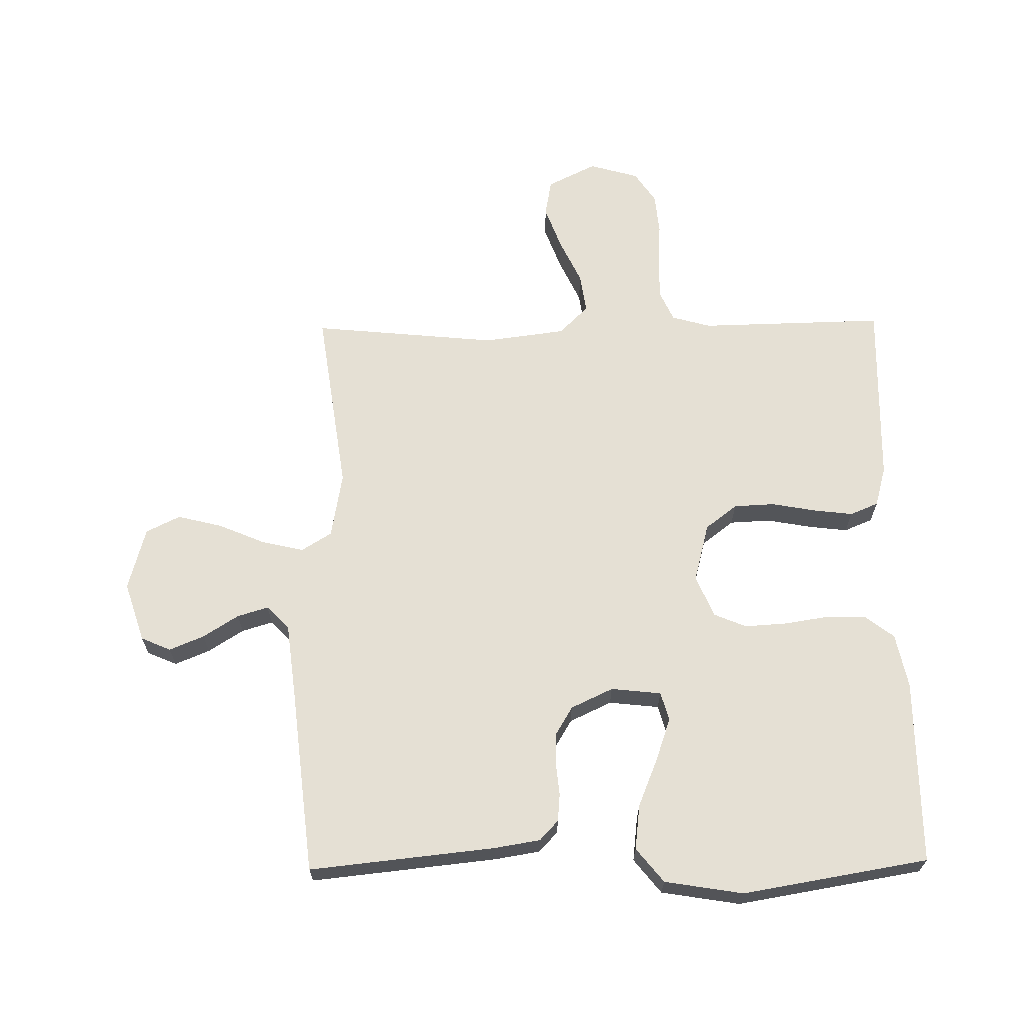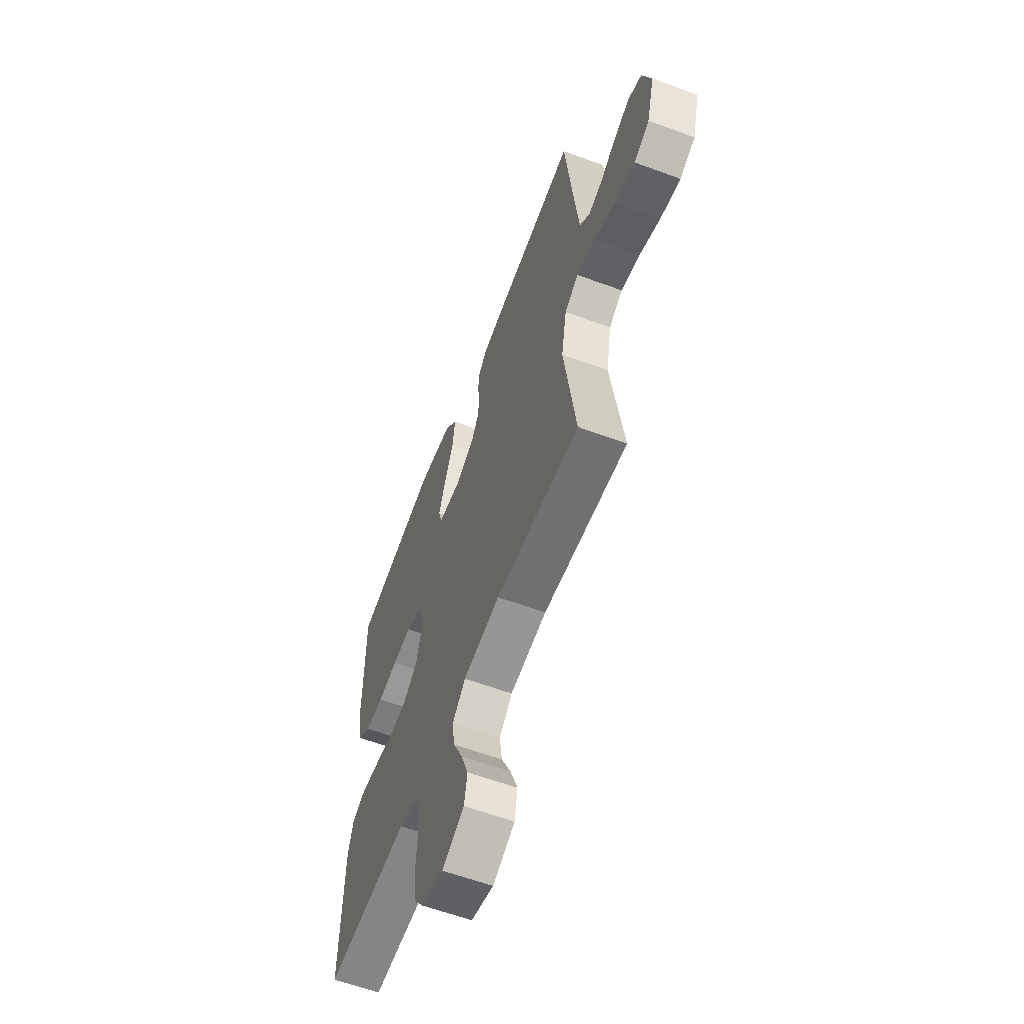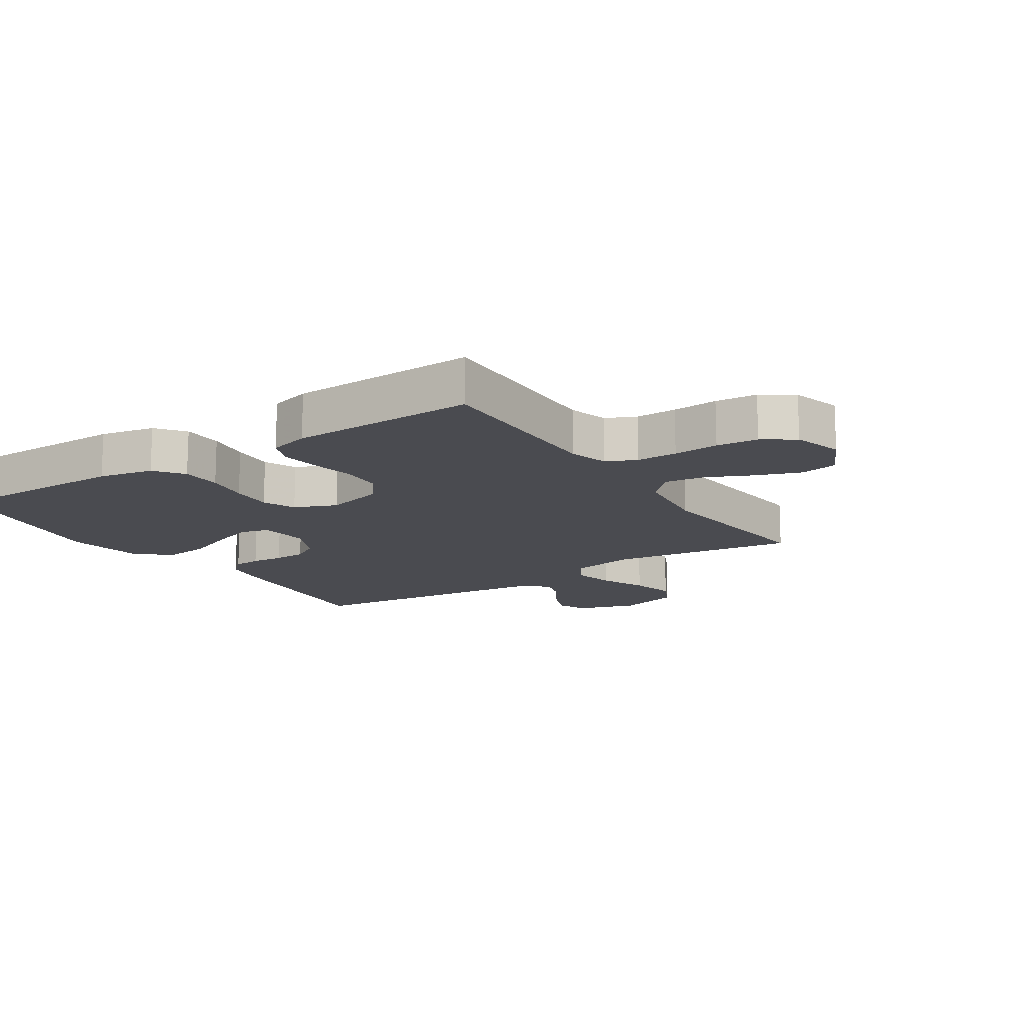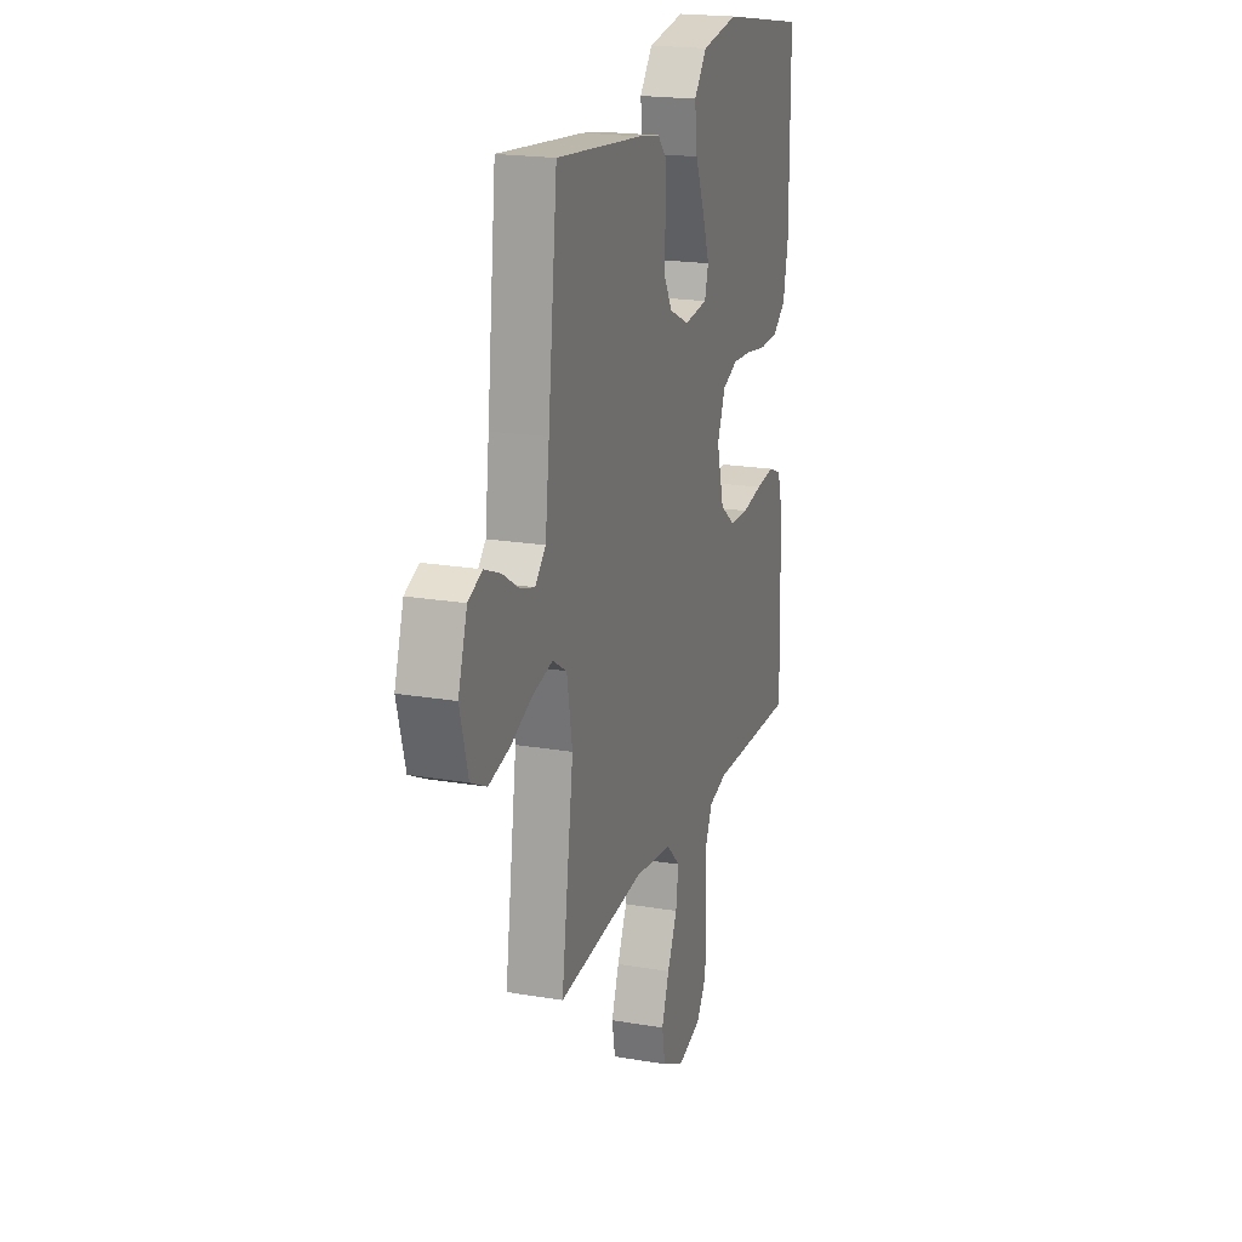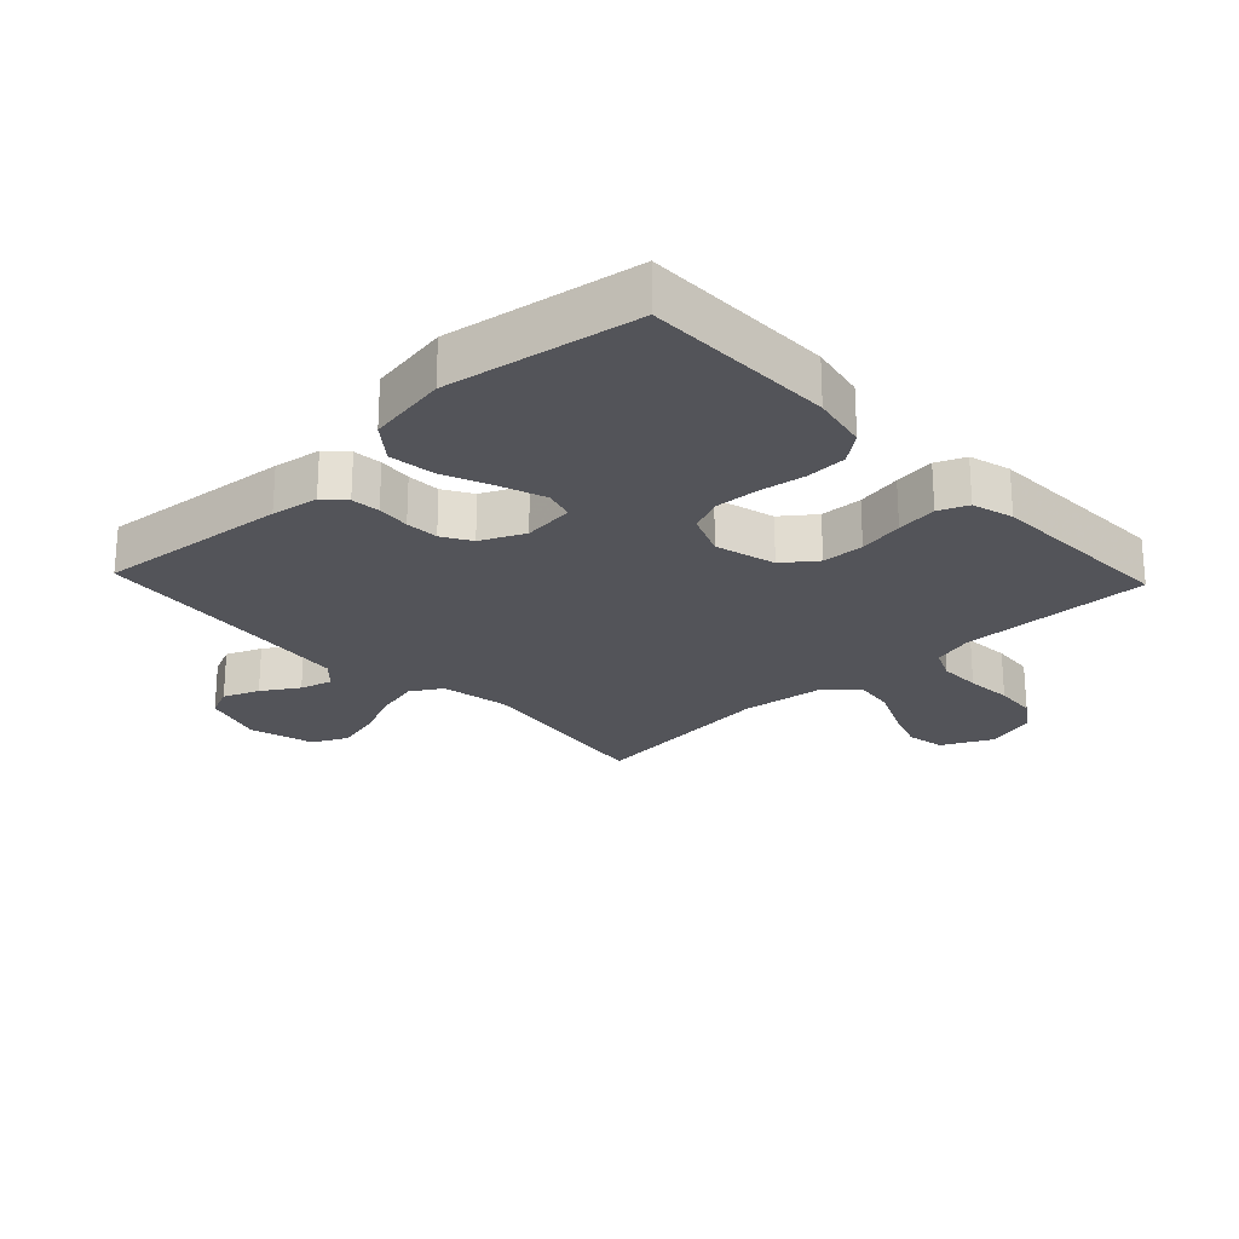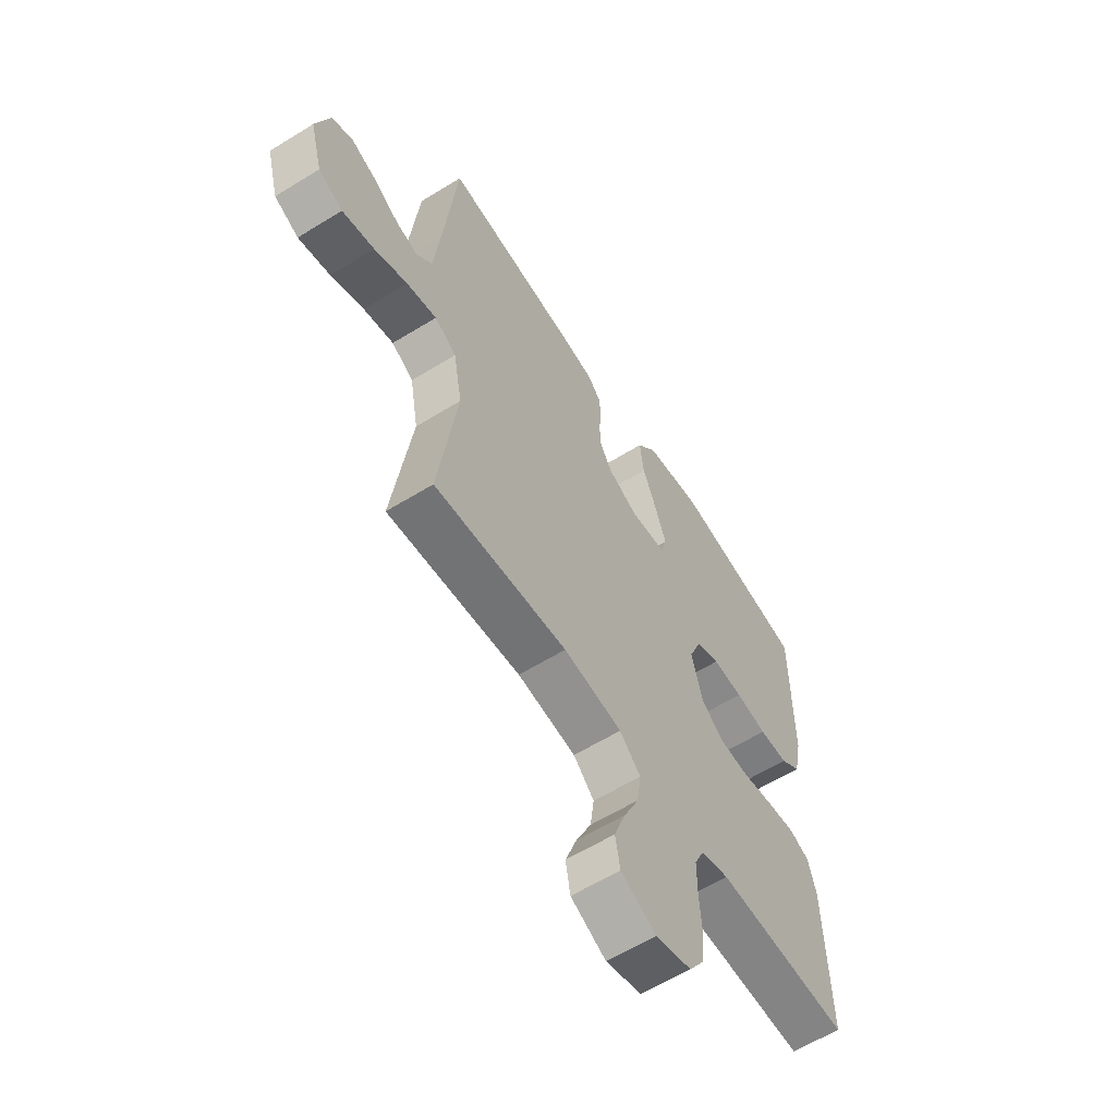
<metadata>
{"format":"obj","ext":"obj","renderer":"f3d","projection":"perspective","resolution":1024,"background":"white","views":[{"elev":65.7,"azim":-0.9,"up":"+Y"},{"elev":-60.6,"azim":-110.7,"up":"+Z"},{"elev":-14.4,"azim":123.3,"up":"+Y"},{"elev":19.9,"azim":-72.4,"up":"+Z"},{"elev":-23.8,"azim":43.5,"up":"+Y"},{"elev":-60.4,"azim":-57.7,"up":"+Z"}]}
</metadata>
<code>
v -0.5 0.07 -0.5
v -0.458 0.07 -0.2
v -0.477 0.07 -0.093
v -0.526 0.07 -0.063
v -0.594 0.07 -0.079
v -0.669 0.07 -0.111
v -0.741 0.07 -0.129
v -0.796 0.07 -0.102
v -0.824 0.07 0
v -0.793 0.07 0.096
v -0.745 0.07 0.117
v -0.689 0.07 0.094
v -0.632 0.07 0.058
v -0.582 0.07 0.043
v -0.546 0.07 0.08
v -0.532 0.07 0.2
v -0.5 0.07 0.5
v -0.2 0.07 0.469
v -0.126 0.07 0.457
v -0.096 0.07 0.425
v -0.092 0.07 0.38
v -0.097 0.07 0.328
v -0.095 0.07 0.276
v -0.068 0.07 0.231
v 0 0.07 0.199
v 0.081 0.07 0.208
v 0.094 0.07 0.254
v 0.07 0.07 0.323
v 0.038 0.07 0.401
v 0.029 0.07 0.474
v 0.073 0.07 0.529
v 0.2 0.07 0.55
v 0.5 0.07 0.5
v 0.5 0.07 0.2
v 0.482 0.07 0.112
v 0.436 0.07 0.077
v 0.371 0.07 0.075
v 0.3 0.07 0.086
v 0.232 0.07 0.09
v 0.179 0.07 0.068
v 0.151 0.07 0
v 0.176 0.07 -0.095
v 0.227 0.07 -0.134
v 0.293 0.07 -0.137
v 0.364 0.07 -0.124
v 0.428 0.07 -0.116
v 0.474 0.07 -0.135
v 0.492 0.07 -0.2
v 0.5 0.07 -0.5
v 0.2 0.07 -0.494
v 0.137 0.07 -0.512
v 0.115 0.07 -0.56
v 0.115 0.07 -0.626
v 0.12 0.07 -0.699
v 0.114 0.07 -0.766
v 0.08 0.07 -0.817
v 0 0.07 -0.84
v -0.079 0.07 -0.801
v -0.09 0.07 -0.741
v -0.064 0.07 -0.67
v -0.03 0.07 -0.597
v -0.021 0.07 -0.533
v -0.068 0.07 -0.487
v -0.2 0.07 -0.47
v -0.5 0 -0.5
v -0.458 0 -0.2
v -0.477 0 -0.093
v -0.526 0 -0.063
v -0.594 0 -0.079
v -0.669 0 -0.111
v -0.741 0 -0.129
v -0.796 0 -0.102
v -0.824 0 0
v -0.793 0 0.096
v -0.745 0 0.117
v -0.689 0 0.094
v -0.632 0 0.058
v -0.582 0 0.043
v -0.546 0 0.08
v -0.532 0 0.2
v -0.5 0 0.5
v -0.2 0 0.469
v -0.126 0 0.457
v -0.096 0 0.425
v -0.092 0 0.38
v -0.097 0 0.328
v -0.095 0 0.276
v -0.068 0 0.231
v 0 0 0.199
v 0.081 0 0.208
v 0.094 0 0.254
v 0.07 0 0.323
v 0.038 0 0.401
v 0.029 0 0.474
v 0.073 0 0.529
v 0.2 0 0.55
v 0.5 0 0.5
v 0.5 0 0.2
v 0.482 0 0.112
v 0.436 0 0.077
v 0.371 0 0.075
v 0.3 0 0.086
v 0.232 0 0.09
v 0.179 0 0.068
v 0.151 0 0
v 0.176 0 -0.095
v 0.227 0 -0.134
v 0.293 0 -0.137
v 0.364 0 -0.124
v 0.428 0 -0.116
v 0.474 0 -0.135
v 0.492 0 -0.2
v 0.5 0 -0.5
v 0.2 0 -0.494
v 0.137 0 -0.512
v 0.115 0 -0.56
v 0.115 0 -0.626
v 0.12 0 -0.699
v 0.114 0 -0.766
v 0.08 0 -0.817
v 0 0 -0.84
v -0.079 0 -0.801
v -0.09 0 -0.741
v -0.064 0 -0.67
v -0.03 0 -0.597
v -0.021 0 -0.533
v -0.068 0 -0.487
v -0.2 0 -0.47
f 58 59 60 61
f 56 57 58 61
f 56 61 62
f 53 54 55 56
f 52 53 56 62
f 51 52 62 63
f 47 48 49 50
f 44 45 46 47
f 44 47 50 51
f 35 36 37 38
f 35 38 39
f 34 35 39
f 33 34 39
f 32 33 39 40
f 28 29 30 31
f 27 28 31 32
f 26 27 32 40
f 19 20 21 22
f 19 22 23
f 16 17 18 19
f 15 16 19 23
f 14 15 23 24
f 10 11 12 13
f 10 13 14
f 9 10 14
f 8 9 14
f 5 6 7 8
f 4 5 8 14
f 3 4 14 24
f 64 1 2
f 43 44 51 63
f 42 43 63 64
f 41 42 64 2
f 25 26 40 41
f 24 25 41
f 2 3 24 41
f 125 124 123 122
f 125 122 121 120
f 126 125 120
f 120 119 118 117
f 126 120 117 116
f 127 126 116 115
f 114 113 112 111
f 111 110 109 108
f 115 114 111 108
f 102 101 100 99
f 103 102 99
f 103 99 98
f 103 98 97
f 104 103 97 96
f 95 94 93 92
f 96 95 92 91
f 104 96 91 90
f 86 85 84 83
f 87 86 83
f 83 82 81 80
f 87 83 80 79
f 88 87 79 78
f 77 76 75 74
f 78 77 74
f 78 74 73
f 78 73 72
f 72 71 70 69
f 78 72 69 68
f 88 78 68 67
f 66 65 128
f 127 115 108 107
f 128 127 107 106
f 66 128 106 105
f 105 104 90 89
f 105 89 88
f 105 88 67 66
f 1 65 66 2
f 2 66 67 3
f 3 67 68 4
f 4 68 69 5
f 5 69 70 6
f 6 70 71 7
f 7 71 72 8
f 8 72 73 9
f 9 73 74 10
f 10 74 75 11
f 11 75 76 12
f 12 76 77 13
f 13 77 78 14
f 14 78 79 15
f 15 79 80 16
f 16 80 81 17
f 17 81 82 18
f 18 82 83 19
f 19 83 84 20
f 20 84 85 21
f 21 85 86 22
f 22 86 87 23
f 23 87 88 24
f 24 88 89 25
f 25 89 90 26
f 26 90 91 27
f 27 91 92 28
f 28 92 93 29
f 29 93 94 30
f 30 94 95 31
f 31 95 96 32
f 32 96 97 33
f 33 97 98 34
f 34 98 99 35
f 35 99 100 36
f 36 100 101 37
f 37 101 102 38
f 38 102 103 39
f 39 103 104 40
f 40 104 105 41
f 41 105 106 42
f 42 106 107 43
f 43 107 108 44
f 44 108 109 45
f 45 109 110 46
f 46 110 111 47
f 47 111 112 48
f 48 112 113 49
f 49 113 114 50
f 50 114 115 51
f 51 115 116 52
f 52 116 117 53
f 53 117 118 54
f 54 118 119 55
f 55 119 120 56
f 56 120 121 57
f 57 121 122 58
f 58 122 123 59
f 59 123 124 60
f 60 124 125 61
f 61 125 126 62
f 62 126 127 63
f 63 127 128 64
f 64 128 65 1

</code>
